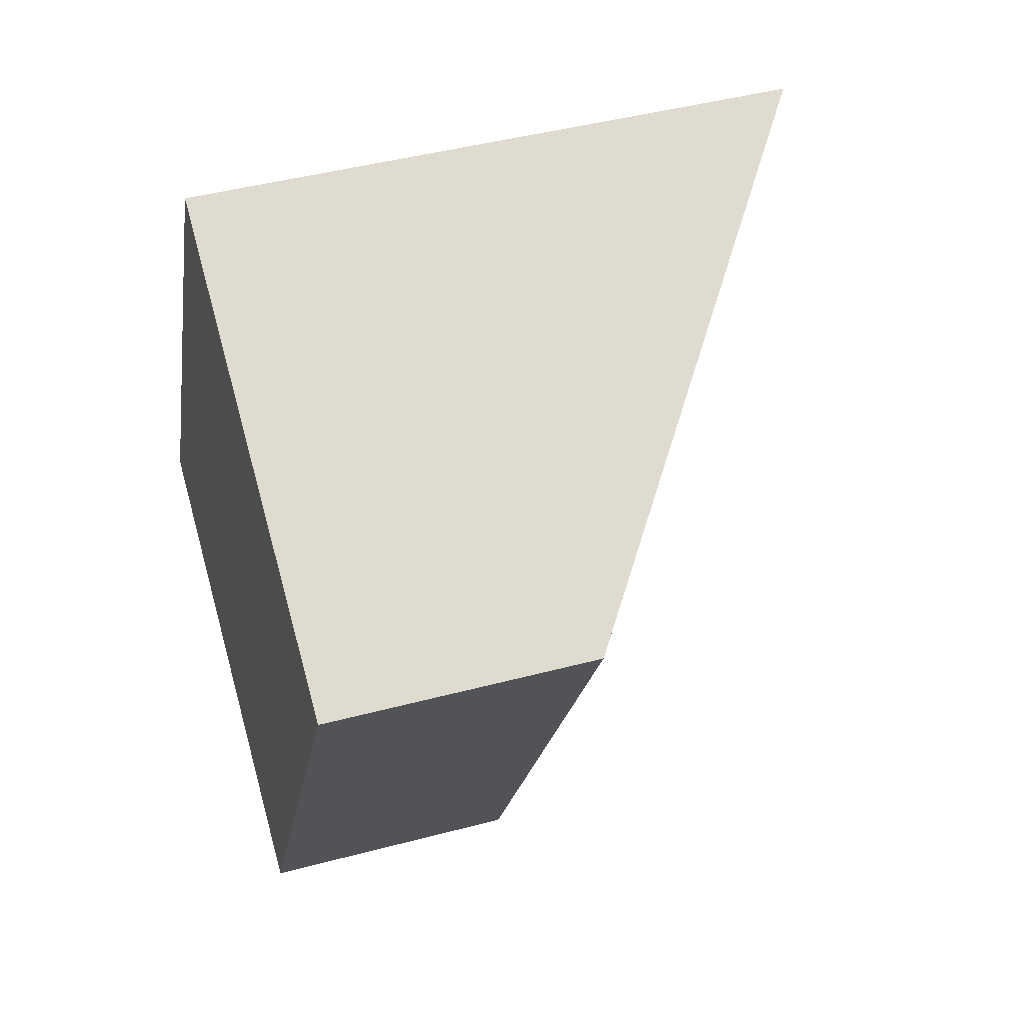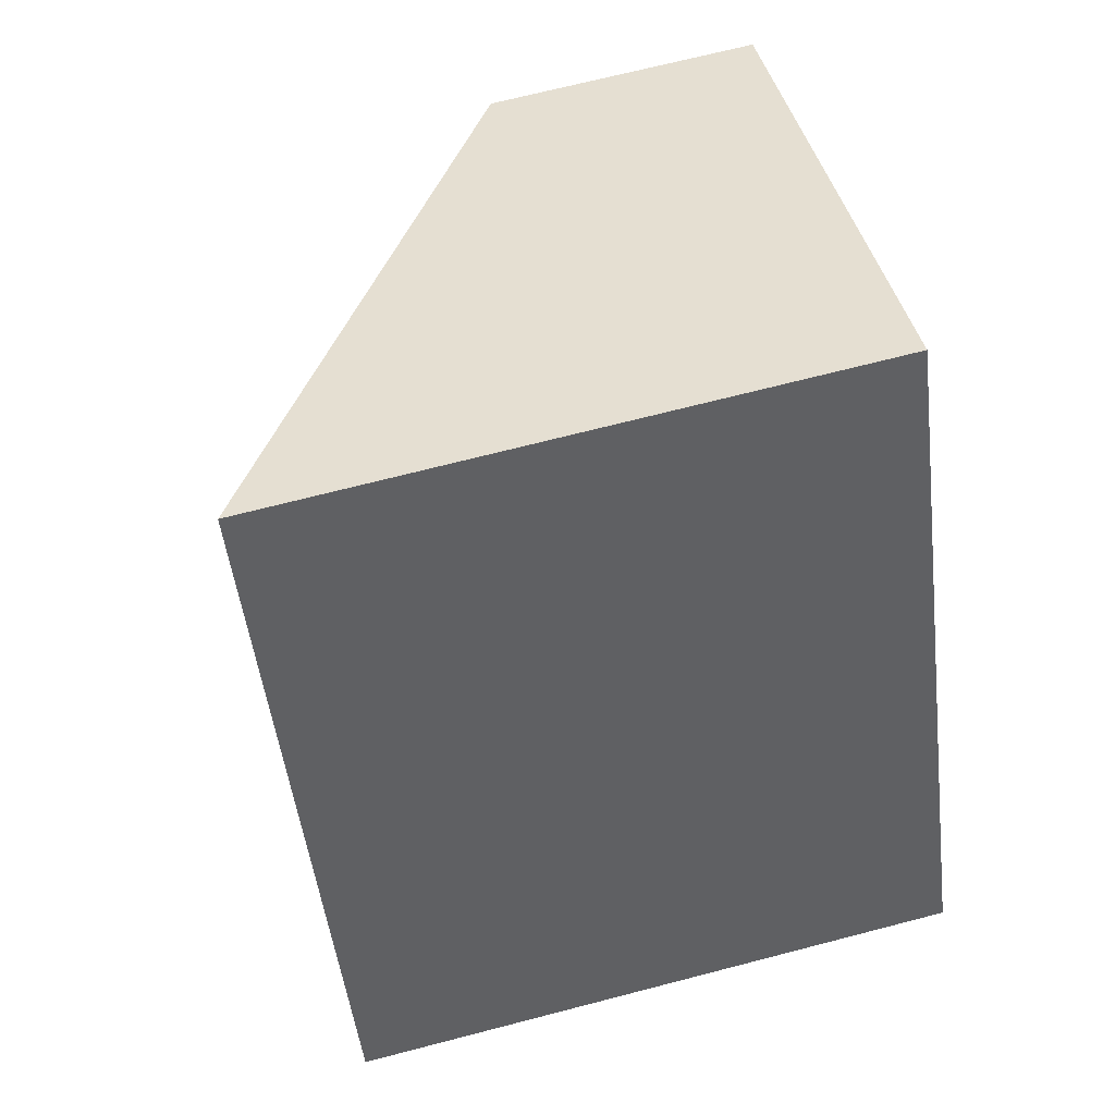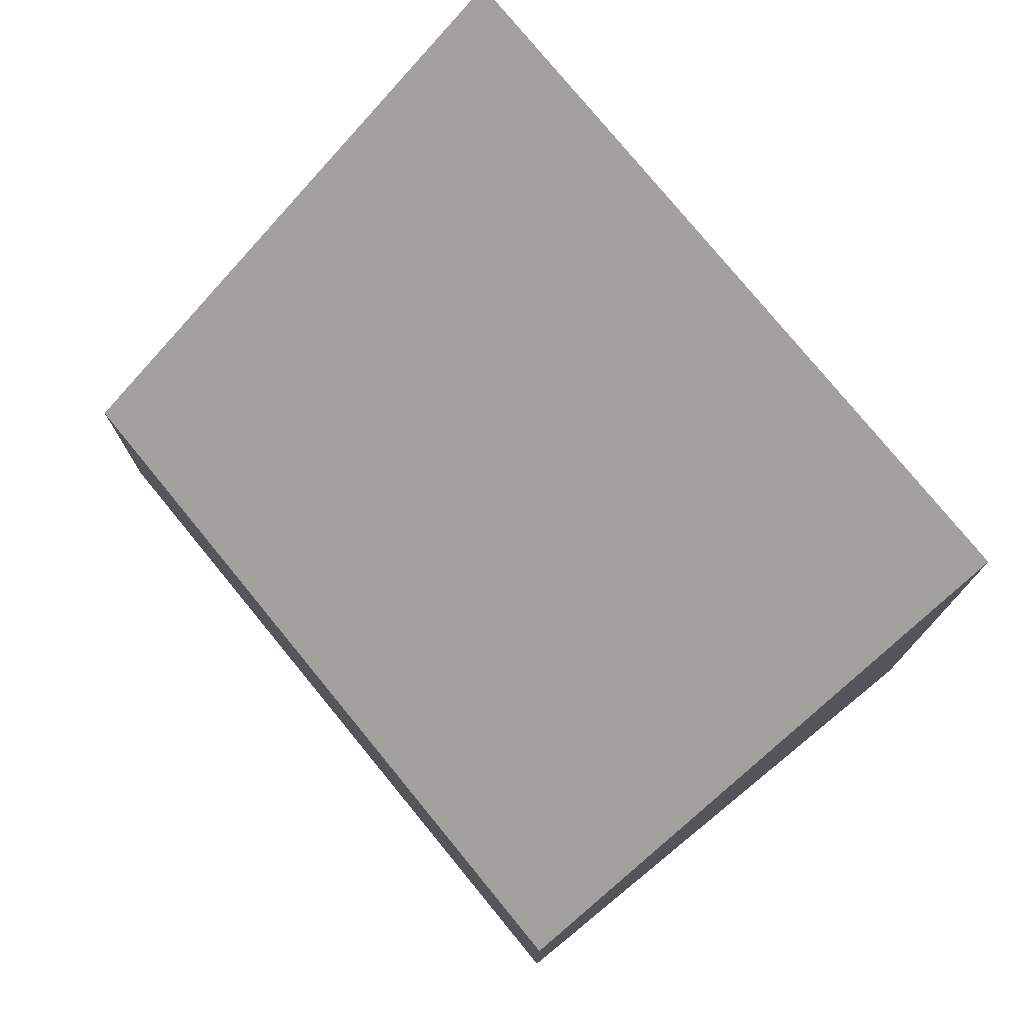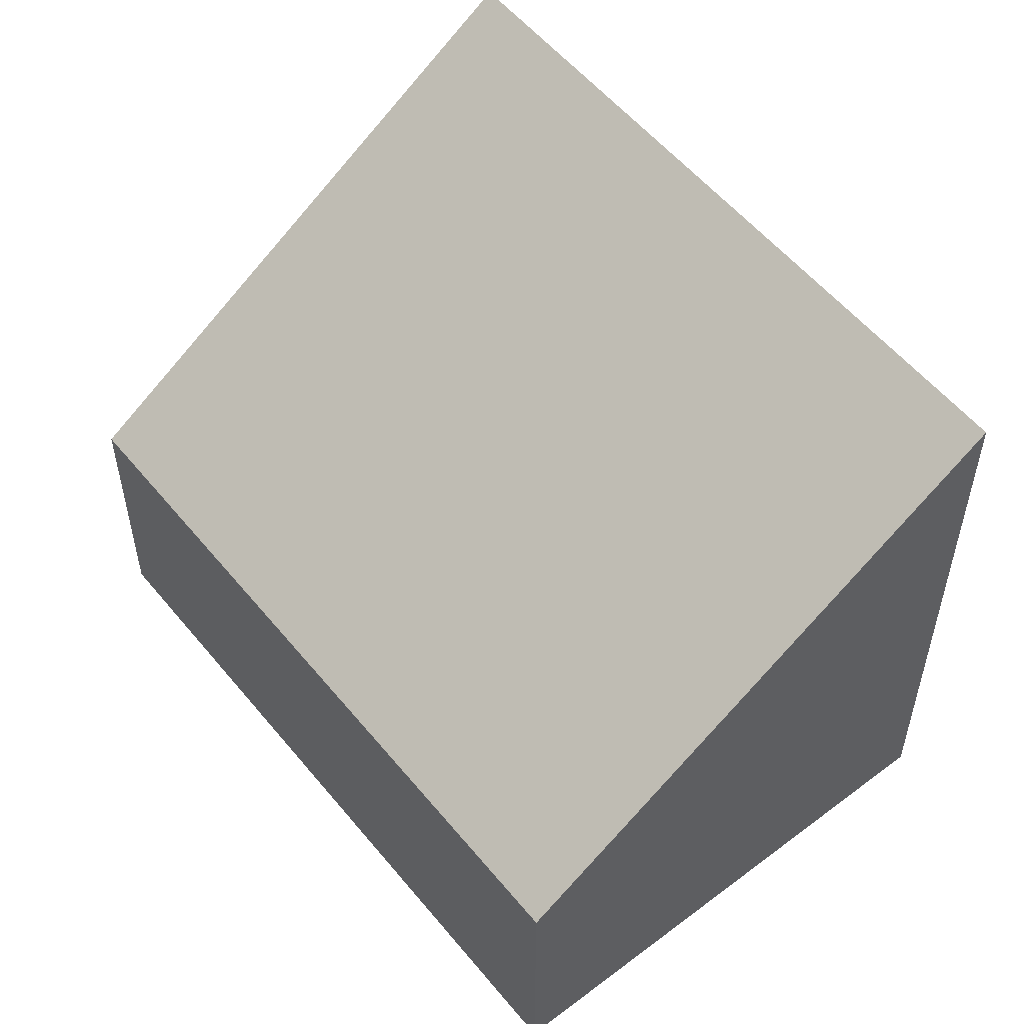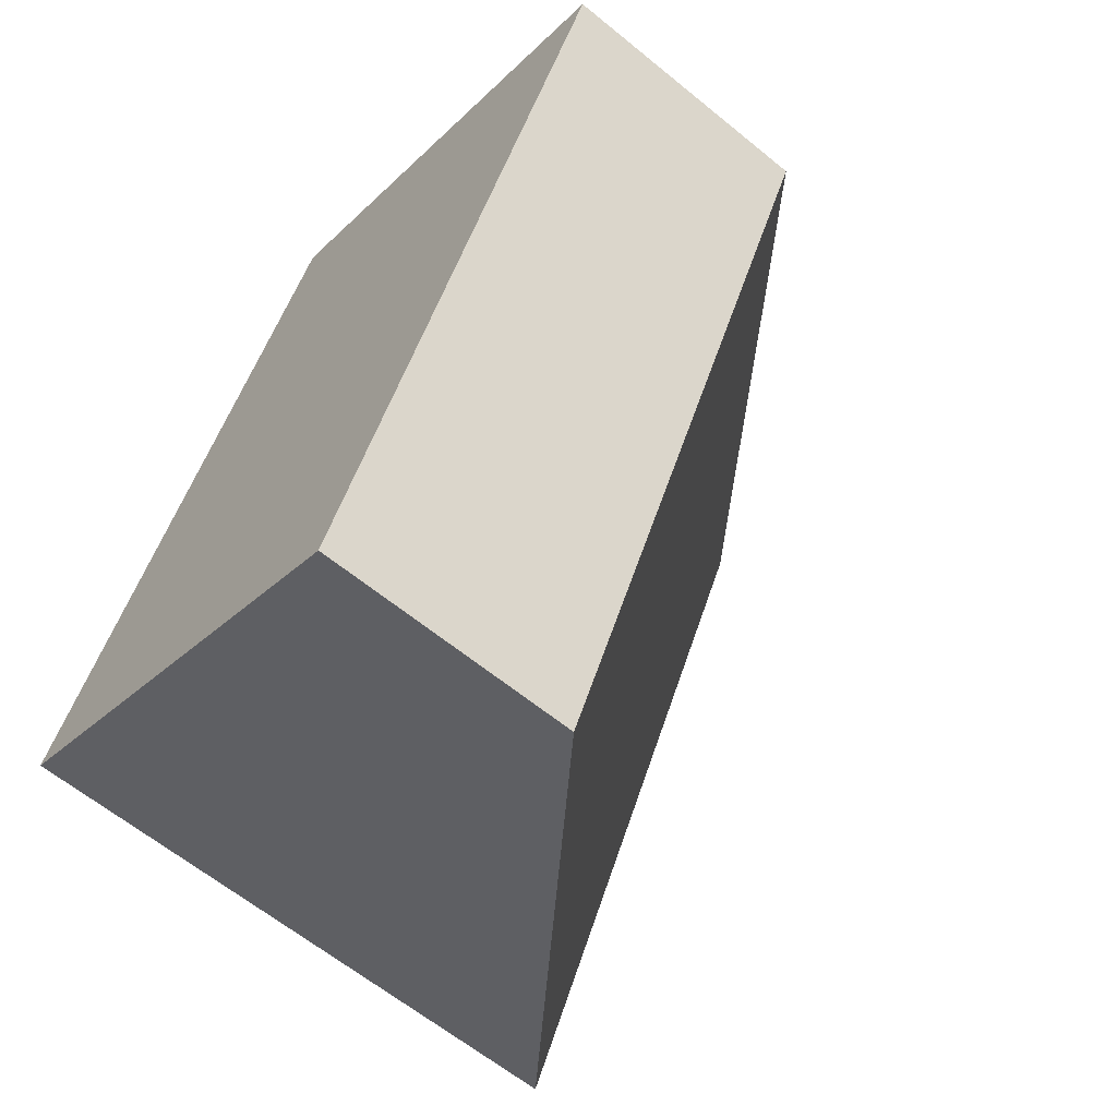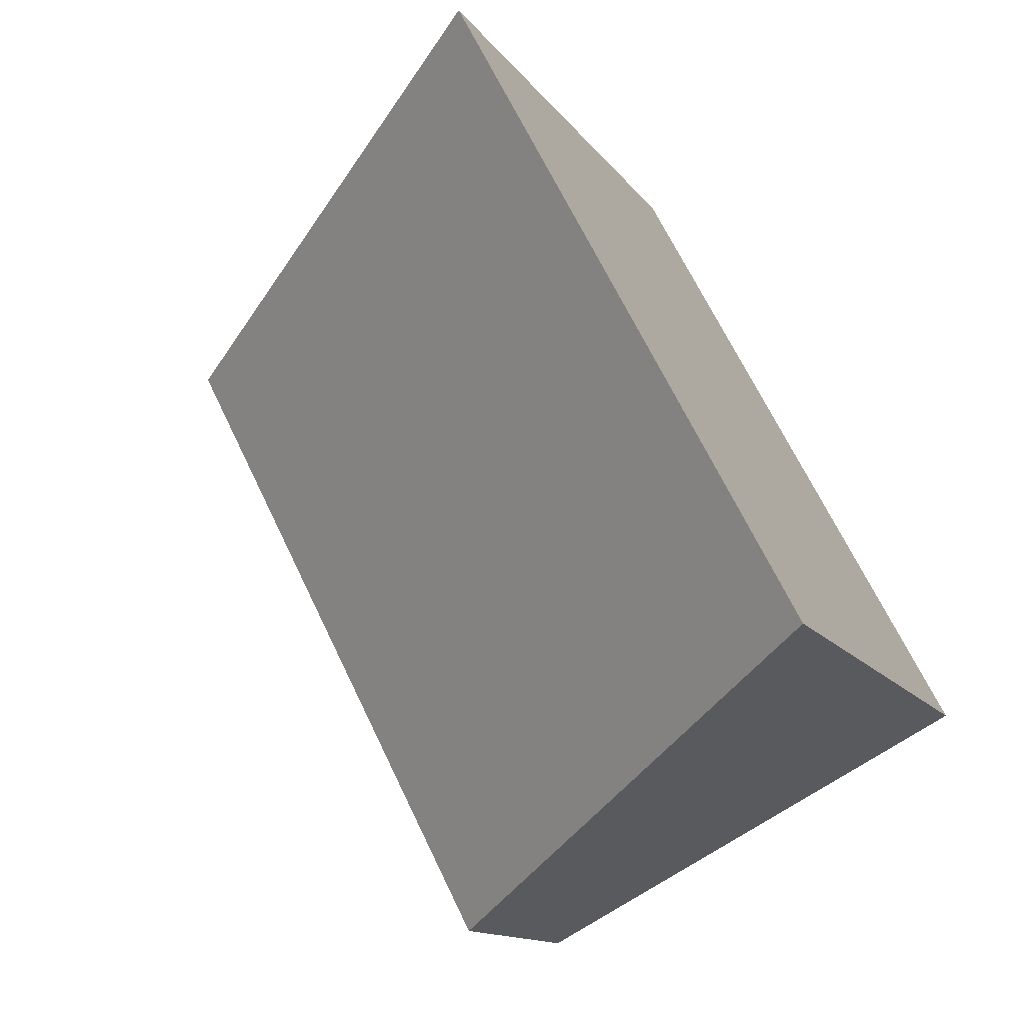
<metadata>
{"format":"obj","ext":"obj","renderer":"f3d","projection":"perspective","resolution":1024,"background":"white","views":[{"elev":44.7,"azim":72.8,"up":"+Z"},{"elev":68.8,"azim":-104.6,"up":"+Z"},{"elev":77.0,"azim":168.2,"up":"+Y"},{"elev":55.4,"azim":168.8,"up":"+Y"},{"elev":-62.0,"azim":50.2,"up":"+Z"},{"elev":-13.2,"azim":-158.1,"up":"+Z"}]}
</metadata>
<code>
v  2.722 1.558 -1.414
v  1.968 3.55 3.788
v  4.69 1.558 2.374
v  0 3.55 2.174e-16
v  4.69 -1.454e-16 2.374
v  2.722 8.658e-17 -1.414
v  0 0 0
v  1.968 -2.319e-16 3.788
g defaultobject
f 1 2 3
f 2 1 4
f 5 1 3
f 1 5 6
f 1 7 4
f 7 1 6
f 7 2 4
f 2 7 8
f 8 3 2
f 3 8 5
f 8 6 5
f 6 8 7

</code>
